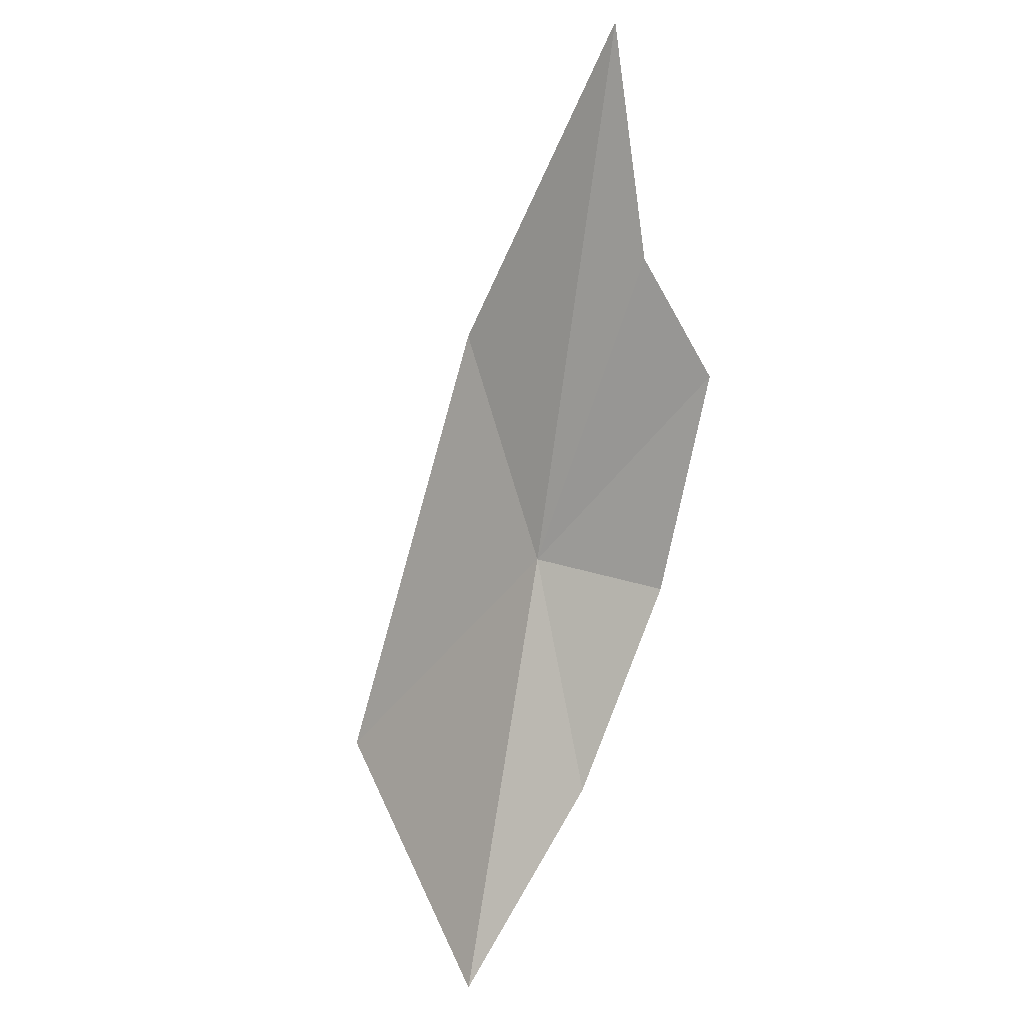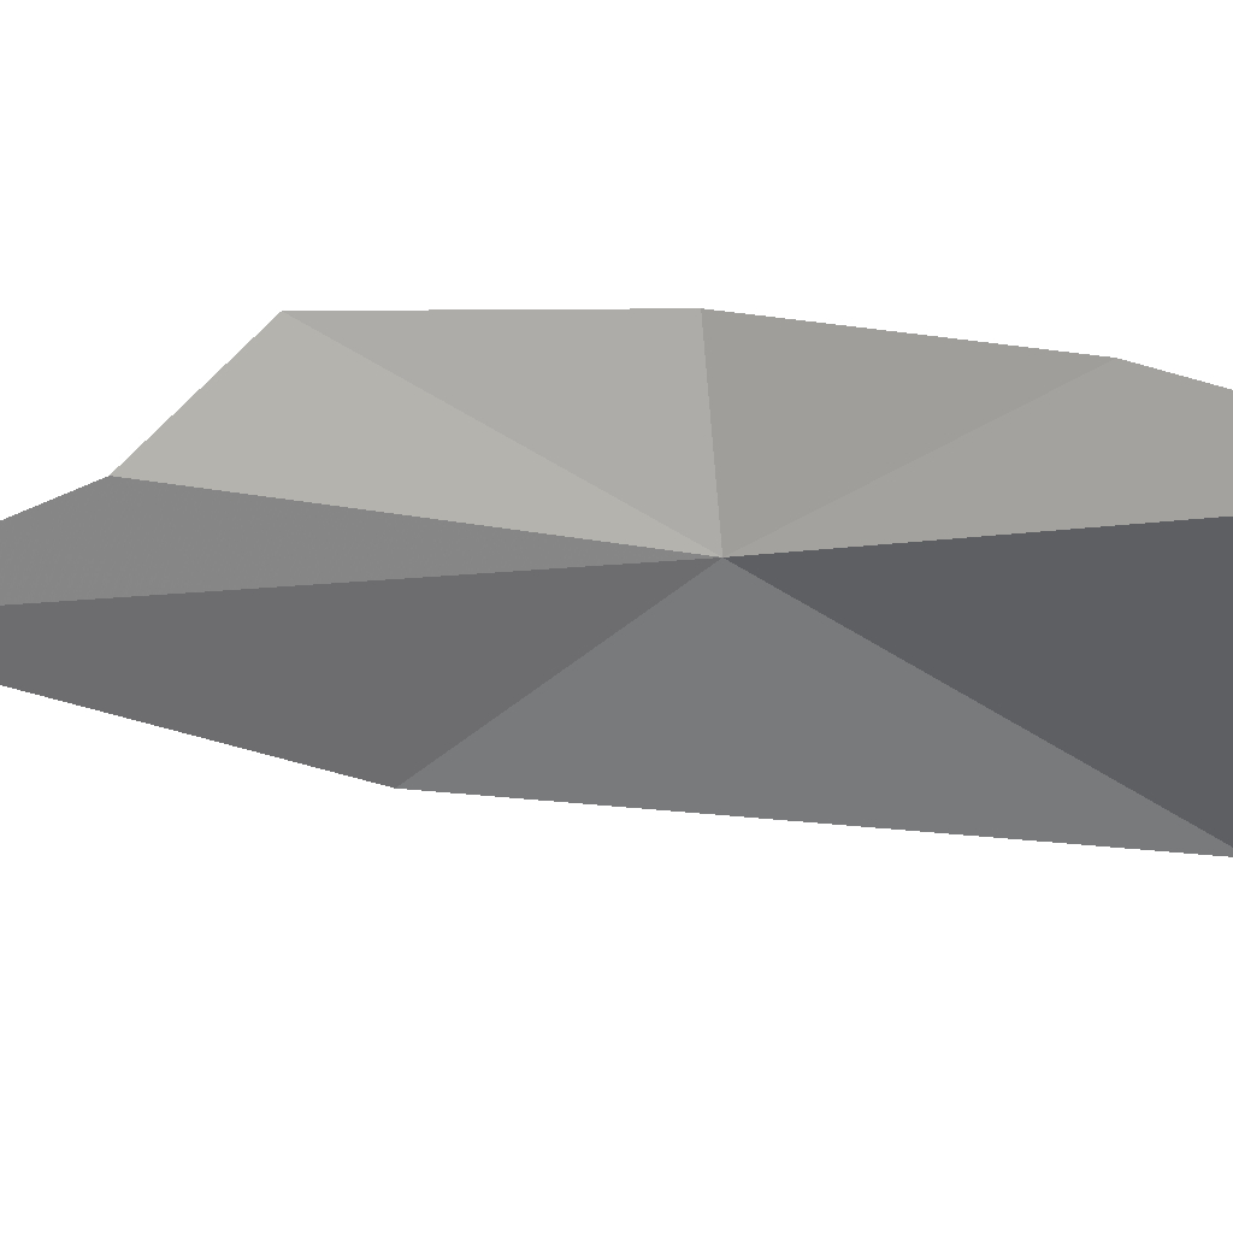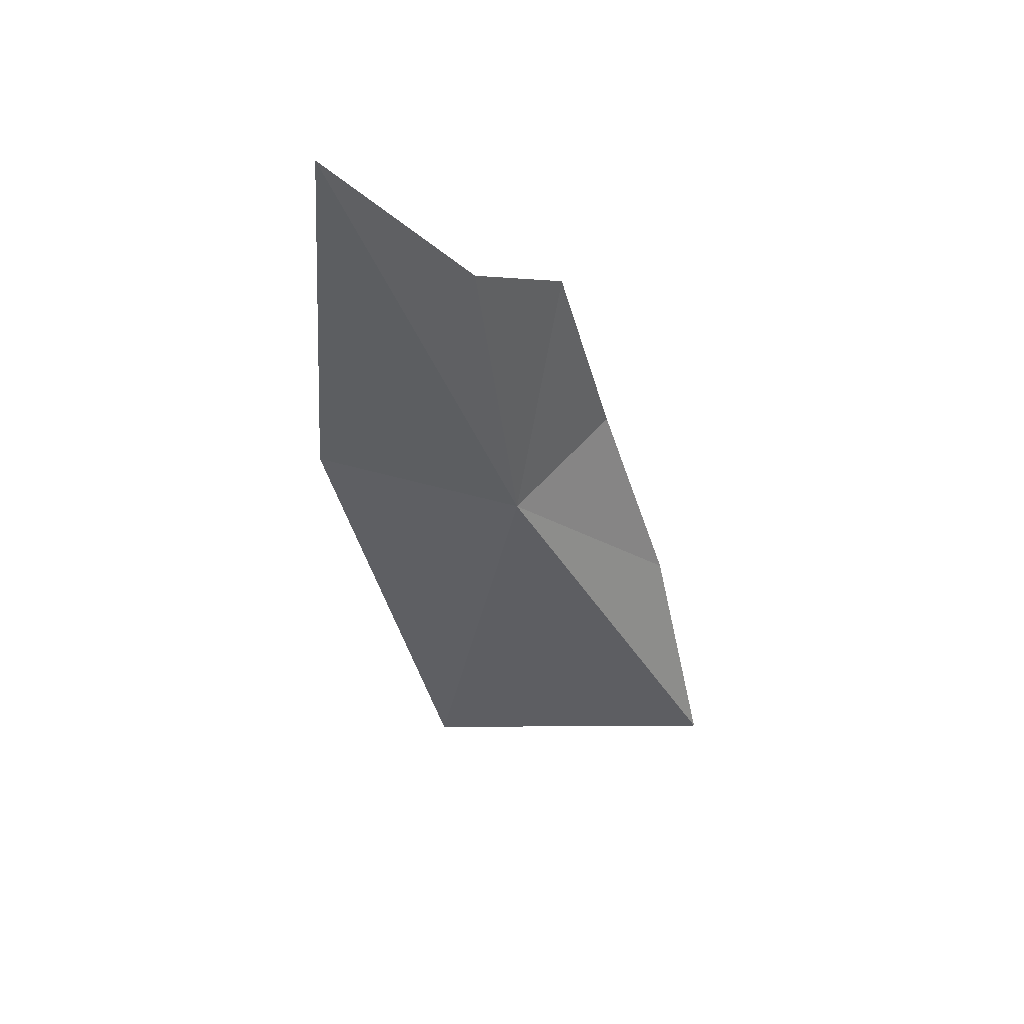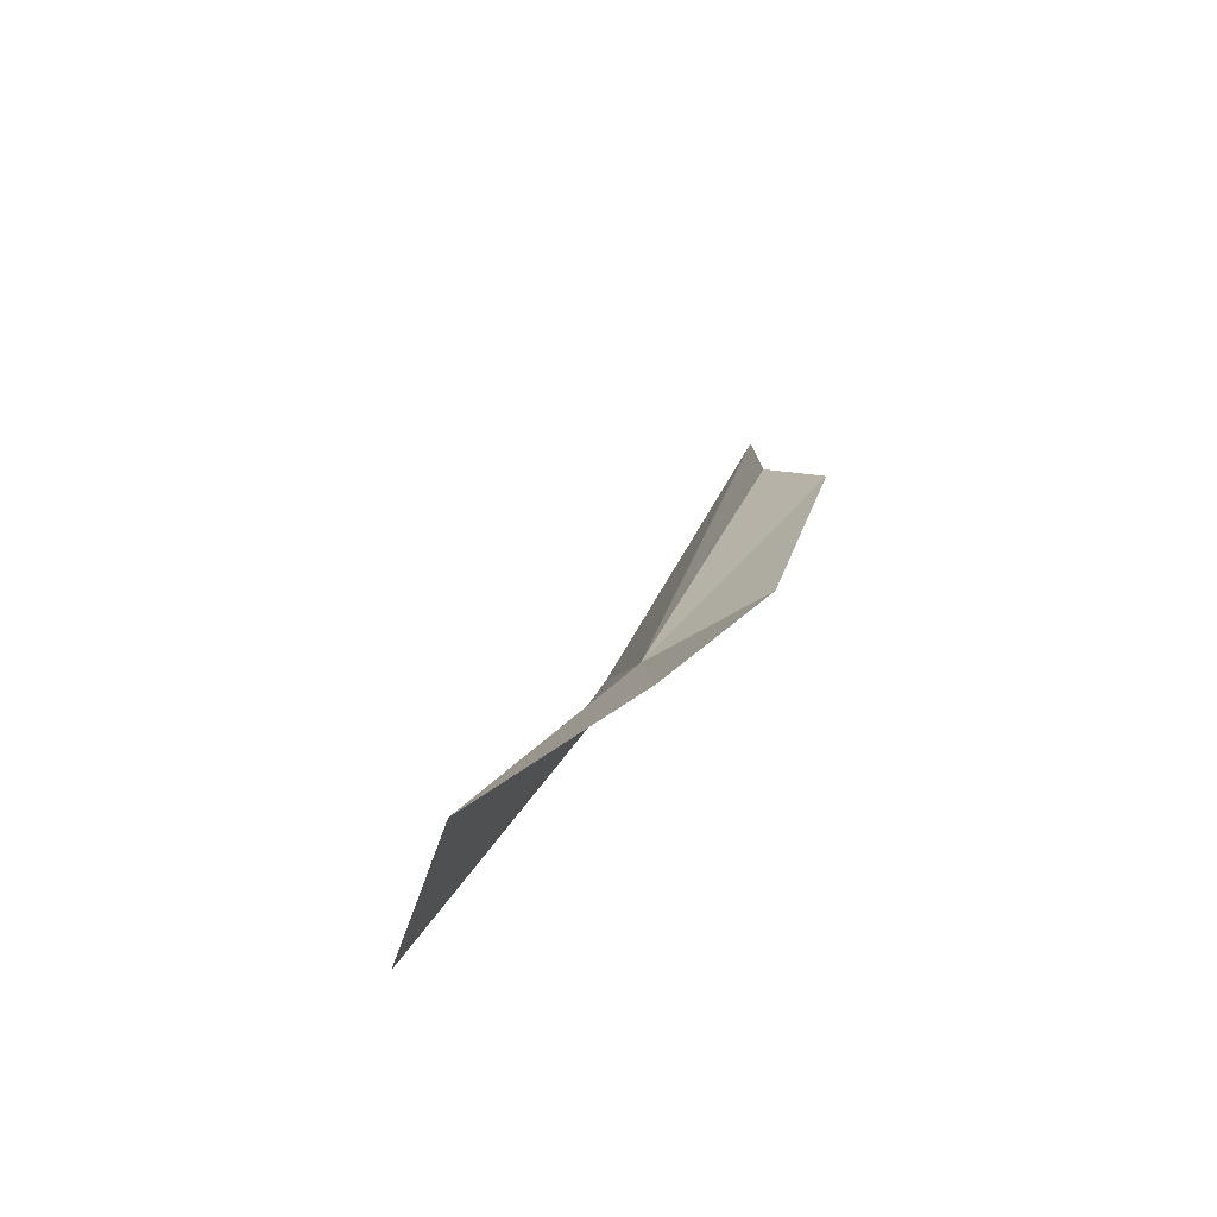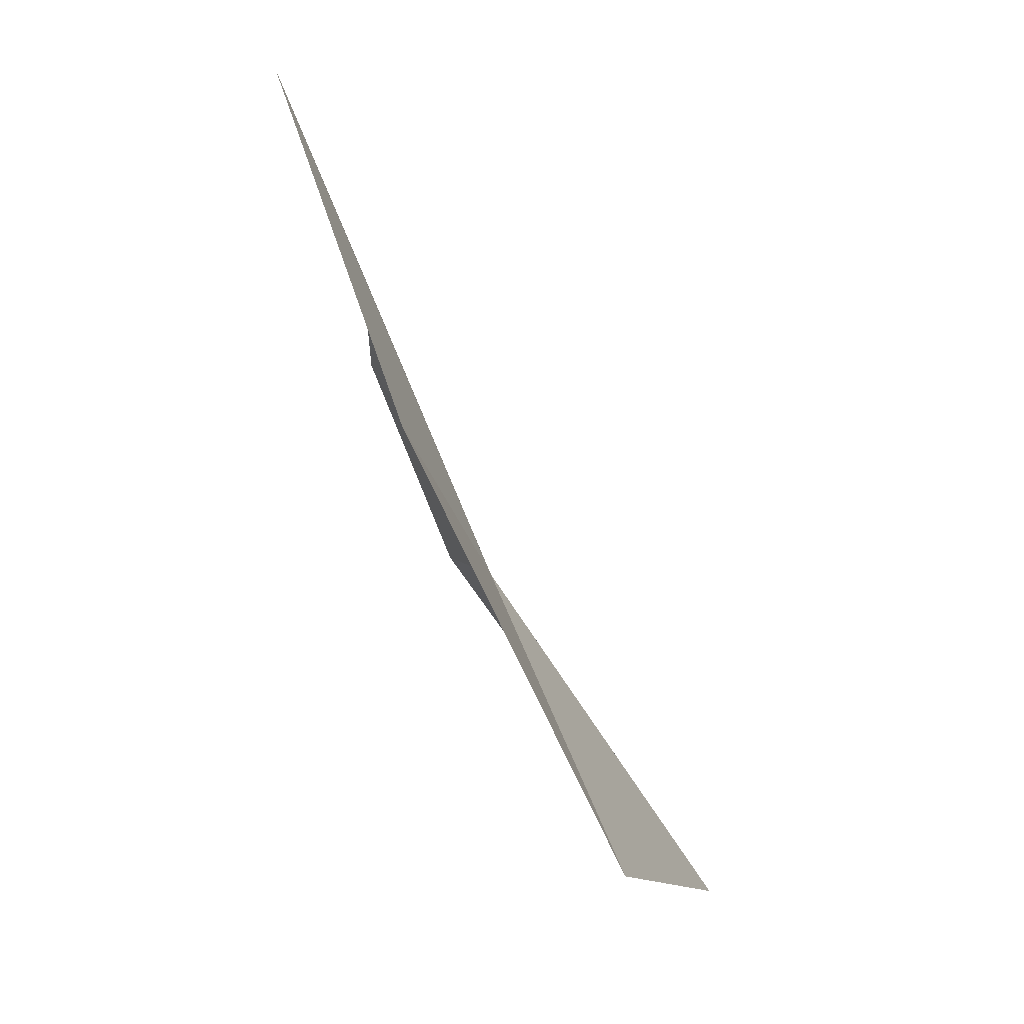
<metadata>
{"format":"obj","ext":"obj","renderer":"f3d","projection":"perspective","resolution":1024,"background":"white","views":[{"elev":37.7,"azim":-54.6,"up":"+Y"},{"elev":22.9,"azim":-107.1,"up":"+Z"},{"elev":73.1,"azim":-122.6,"up":"+Y"},{"elev":-45.2,"azim":-41.0,"up":"+Y"},{"elev":4.8,"azim":172.6,"up":"+Y"}]}
</metadata>
<code>
v 16.03 9.142 -27.56
v 16.43 9.765 -28.19
v 16.87 11.08 -27.81
v 16.14 9.157 -27.05
v 16.47 9.973 -27.08
v 16.53 10.35 -27.42
v 15.6 8.076 -28.22
v 15.04 7.715 -27.2
v 15.63 8.446 -27.06
f 1 4 5
f 1 5 6
f 1 6 3
f 1 7 8
f 1 9 4
f 1 2 7
f 1 8 9
f 1 3 2

</code>
